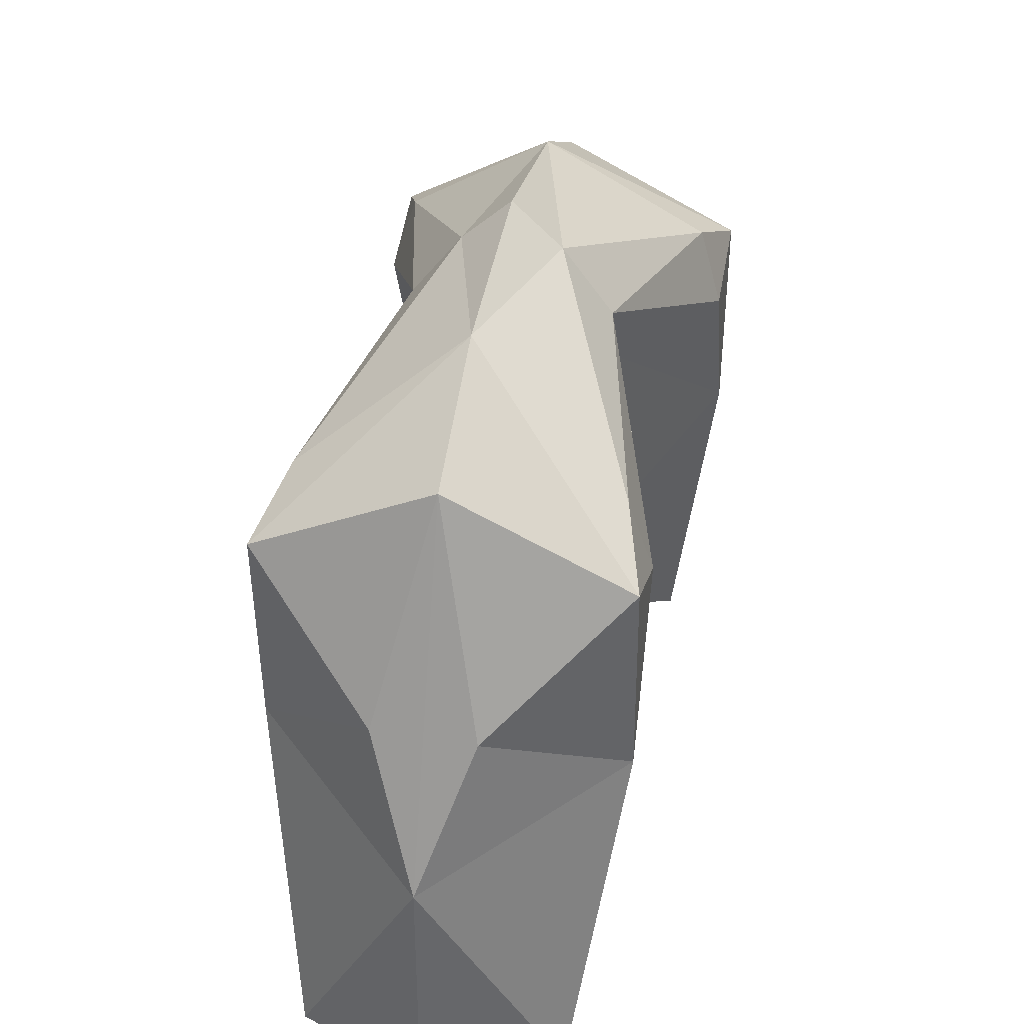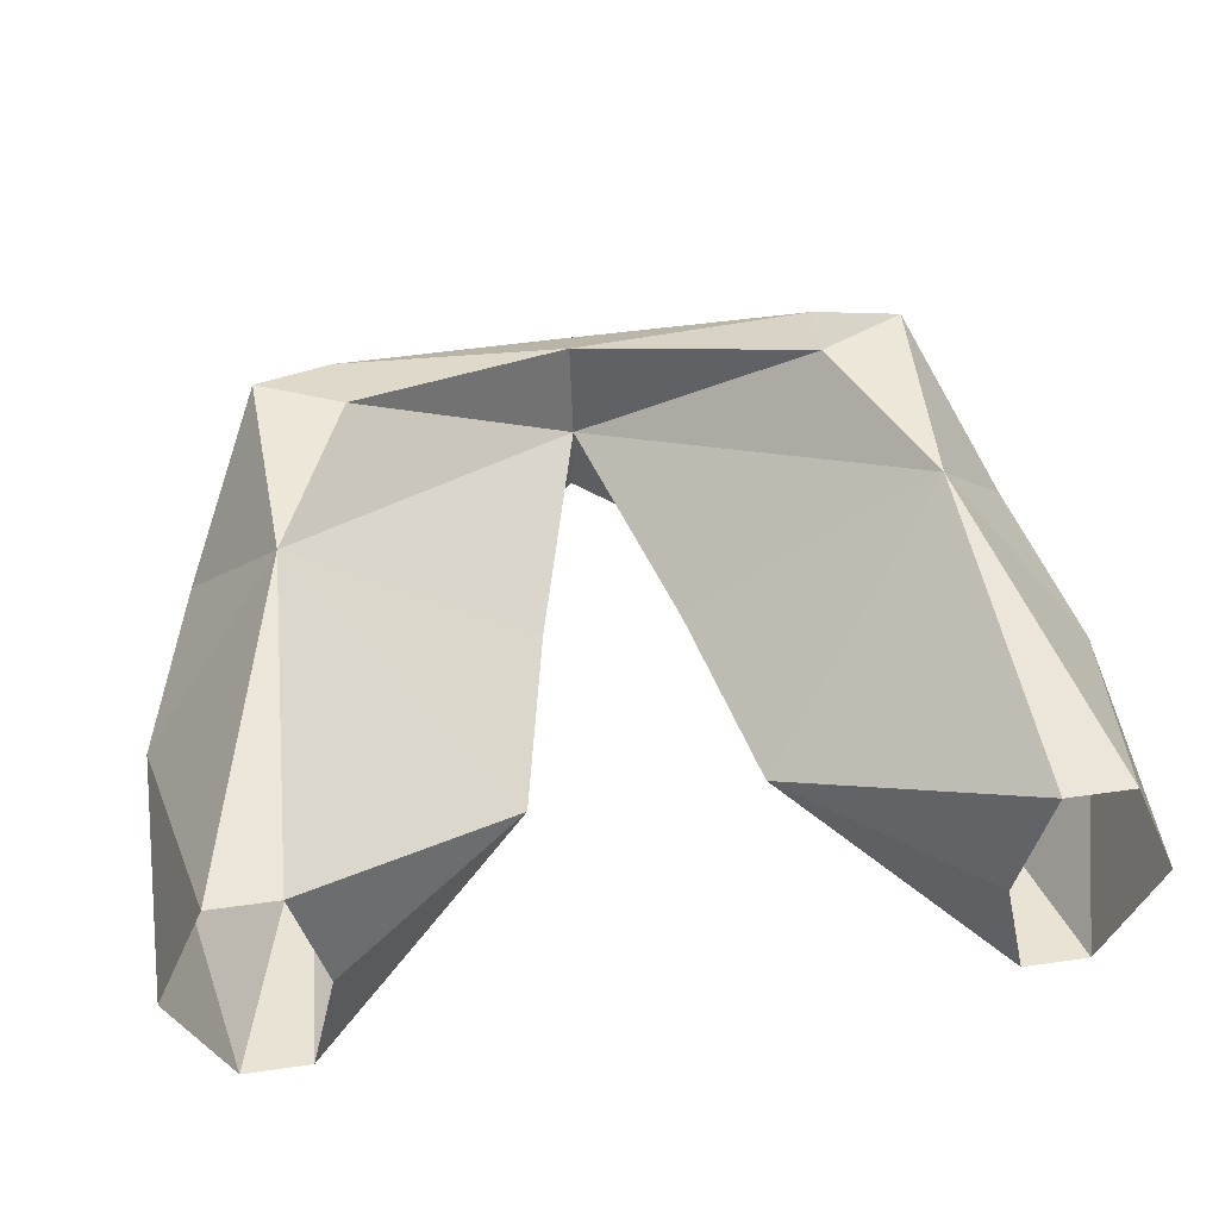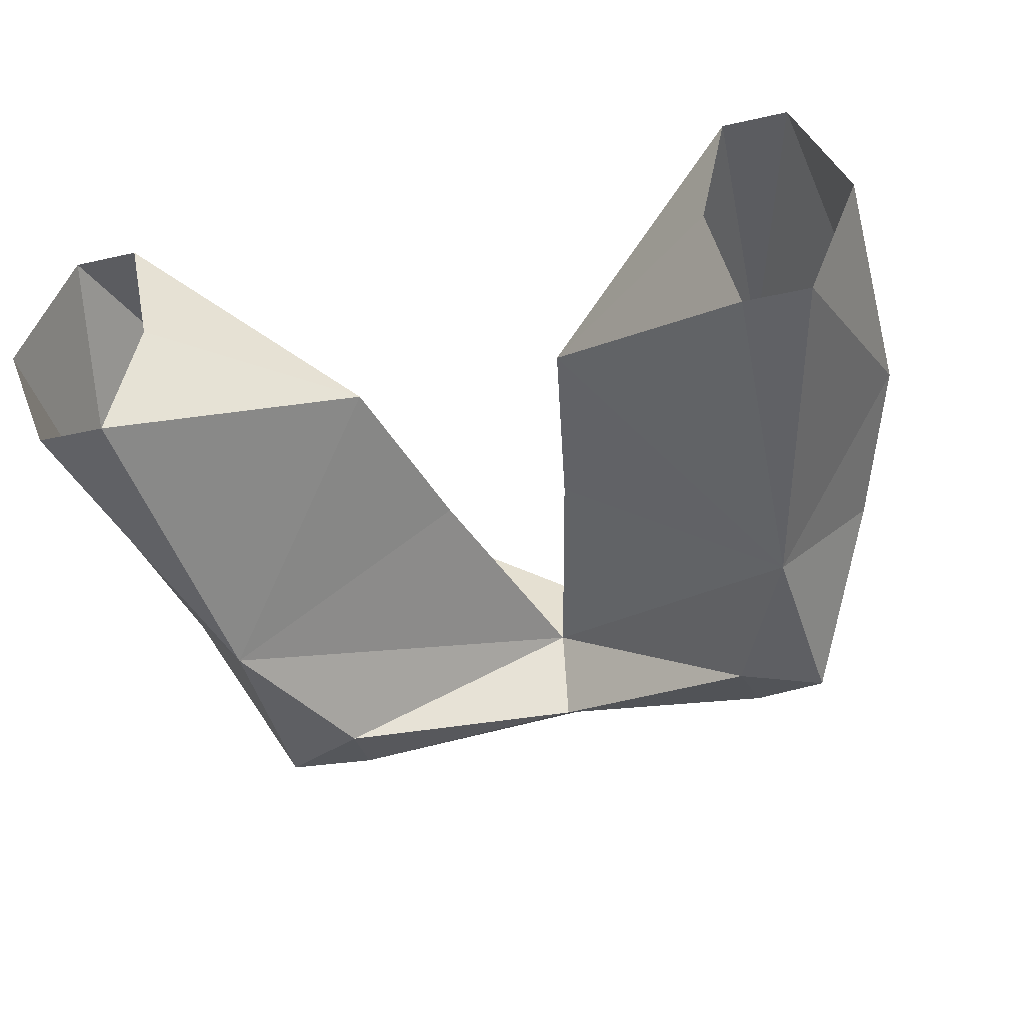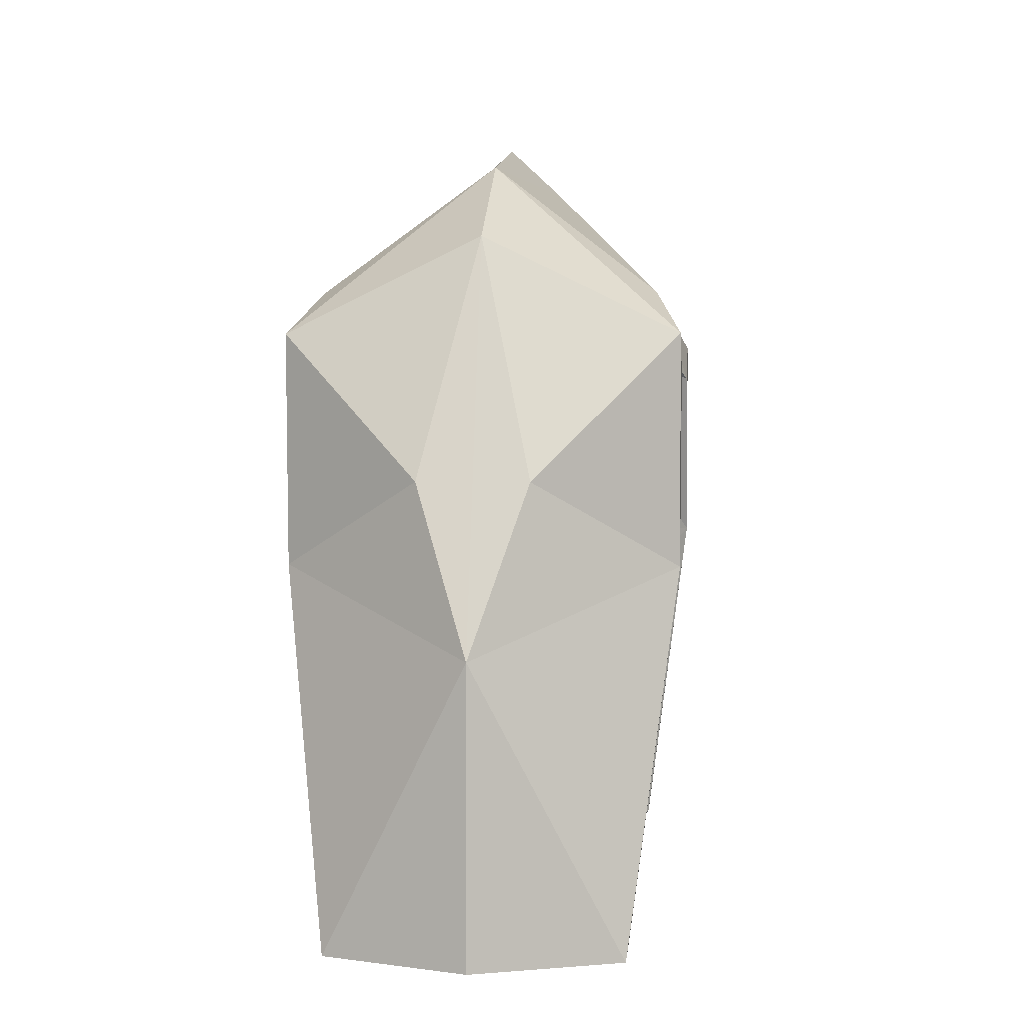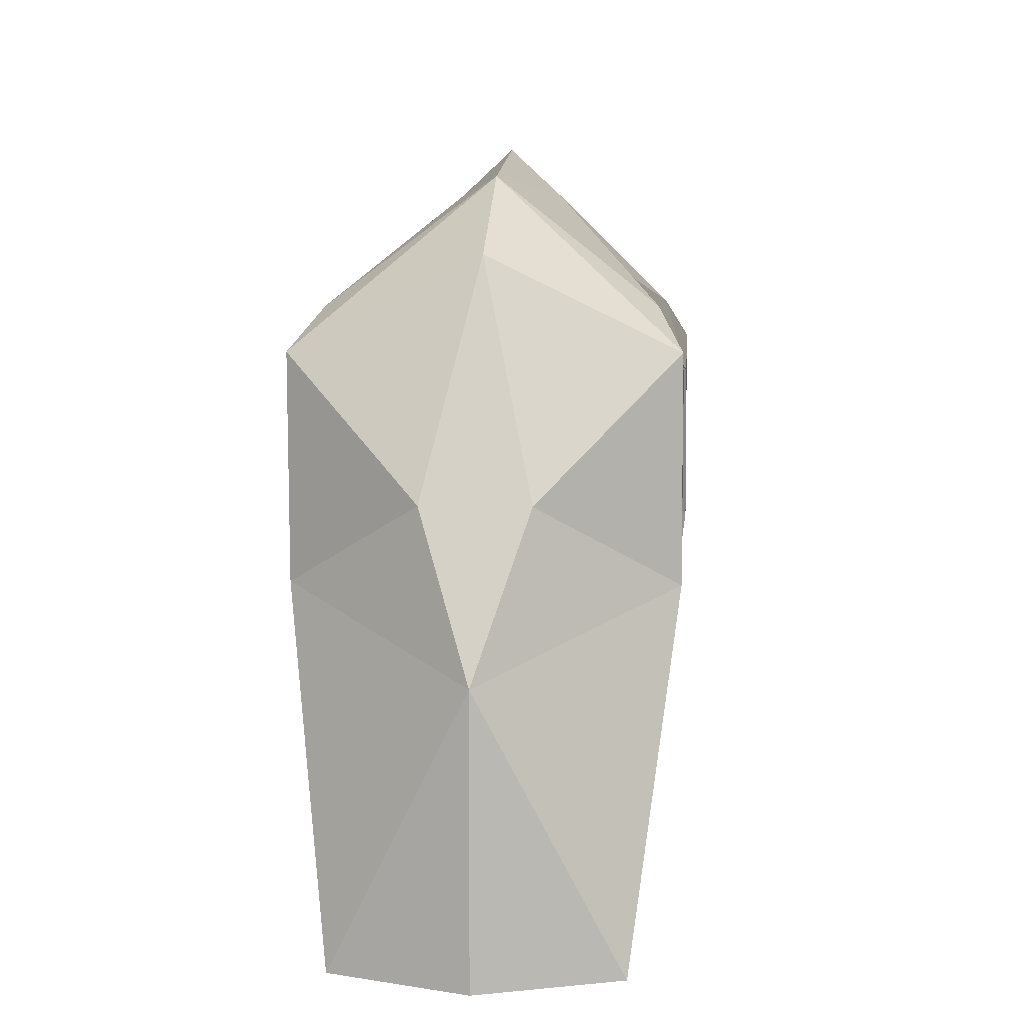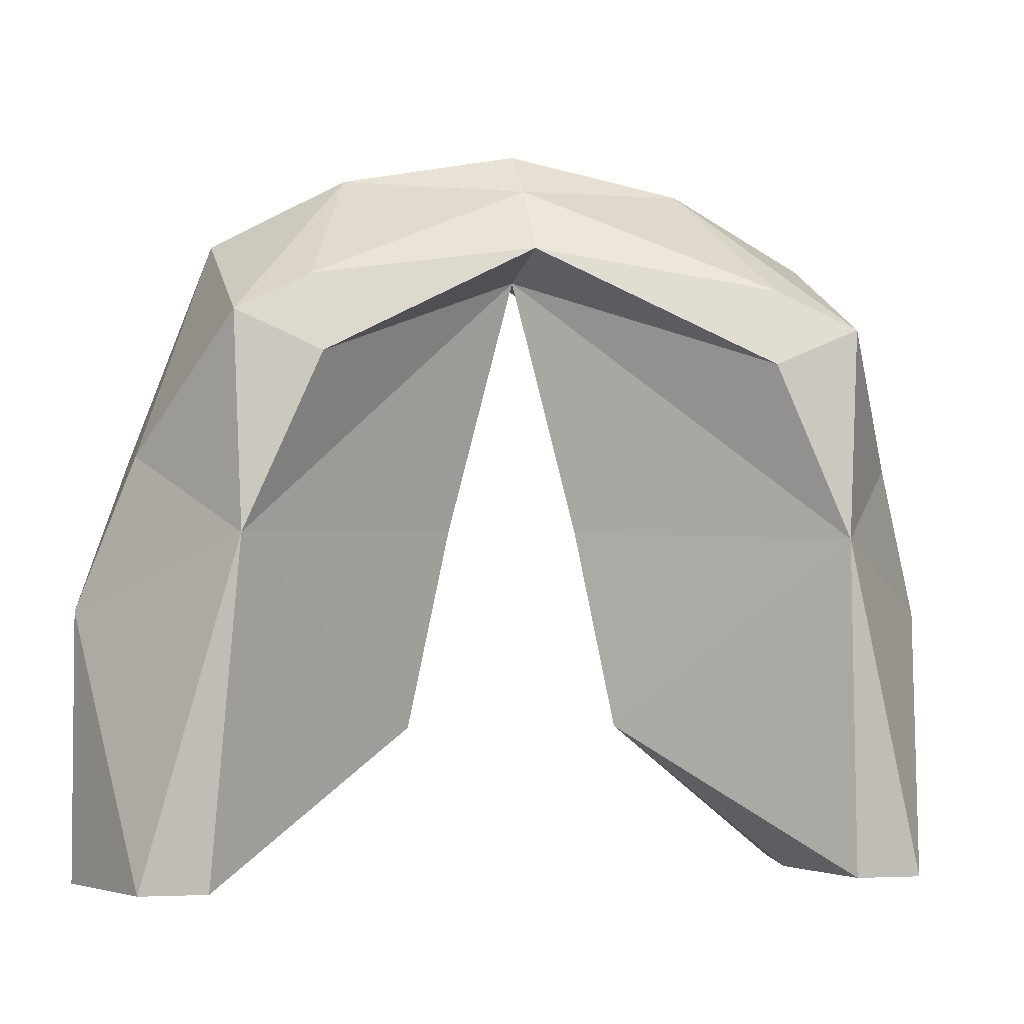
<metadata>
{"format":"obj","ext":"obj","renderer":"f3d","projection":"perspective","resolution":1024,"background":"white","views":[{"elev":38.4,"azim":-78.3,"up":"+Y"},{"elev":50.2,"azim":-8.9,"up":"+Z"},{"elev":-42.0,"azim":15.2,"up":"+Z"},{"elev":2.9,"azim":-85.0,"up":"+Y"},{"elev":6.0,"azim":-85.3,"up":"+Y"},{"elev":-3.4,"azim":-13.8,"up":"+Y"}]}
</metadata>
<code>
o XenonFootMid
v -0.8782 -0.06249 0.1124
v -0.5279 0.3204 0.3476
v -0.6994 0.2303 0.4
v -0.5089 0.1479 0.4
v -0.6797 -0.2397 0.4
v -0.3639 0.04423 0.2141
v -0.88 -1 0.3
v -0.73 -1 0.3
v 0.8782 -0.06249 0.1124
v 0.5279 0.3204 0.3476
v 0.6994 0.2303 0.4
v 0 0.567 0.1104
v 0.5089 0.1479 0.4
v 0.6797 -0.2397 0.4
v 0 0.4178 0.2218
v 0.3639 0.04423 0.2141
v 0.88 -1 0.3
v 0.73 -1 0.3
v -0.8782 -0.06249 -0.1124
v -1 -0.4011 0
v -0.7042 0.4257 0
v -1 -1 0
v -0.666 -1 0
v -0.4 0.5928 -0
v -0.5279 0.3204 -0.3476
v -0.6994 0.2303 -0.4
v -0.5089 0.1479 -0.4
v -0.6797 -0.2397 -0.4
v -0.246 -0.6642 0
v -0.3639 0.04423 -0.2141
v -0.1513 -0.2133 0
v -0.88 -1 -0.3
v -0.73 -1 -0.3
v 0.8782 -0.06249 -0.1124
v 1 -0.4011 -0
v 0.7042 0.4257 -0
v 1 -1 0
v -0 0.3714 -0
v -0 0.6695 -0
v 0.666 -1 0
v 0.4 0.5928 -0
v 0.5279 0.3204 -0.3476
v 0.6994 0.2303 -0.4
v -0 0.567 -0.1104
v 0.5089 0.1479 -0.4
v 0.6797 -0.2397 -0.4
v -0 0.4178 -0.2218
v 0.246 -0.6642 0
v 0.3639 0.04423 -0.2141
v 0.1513 -0.2133 0
v 0.88 -1 -0.3
v 0.73 -1 -0.3
f 38 6 31
f 24 12 39
f 20 1 21
f 5 1 20
f 20 7 5
f 4 15 2
f 3 21 1
f 3 2 24
f 15 4 38
f 4 3 5
f 38 4 6
f 24 2 12
f 5 3 1
f 12 2 15
f 3 24 21
f 4 2 3
f 5 7 8
f 29 8 23
f 6 4 5
f 31 5 29
f 8 29 5
f 20 22 7
f 31 6 5
f 38 50 16
f 41 39 12
f 35 36 9
f 14 35 9
f 35 14 17
f 13 10 15
f 11 9 36
f 11 41 10
f 15 38 13
f 13 14 11
f 38 16 13
f 41 12 10
f 14 9 11
f 12 15 10
f 11 36 41
f 13 11 10
f 14 18 17
f 48 40 18
f 16 14 13
f 50 48 14
f 18 14 48
f 35 17 37
f 50 14 16
f 38 31 30
f 24 39 44
f 20 21 19
f 28 20 19
f 20 28 32
f 27 25 47
f 26 19 21
f 26 24 25
f 47 38 27
f 27 28 26
f 38 30 27
f 24 44 25
f 28 19 26
f 44 47 25
f 26 21 24
f 27 26 25
f 28 33 32
f 29 23 33
f 30 28 27
f 31 29 28
f 33 28 29
f 20 32 22
f 31 28 30
f 38 49 50
f 41 44 39
f 35 34 36
f 46 34 35
f 35 51 46
f 45 47 42
f 43 36 34
f 43 42 41
f 47 45 38
f 45 43 46
f 38 45 49
f 41 42 44
f 46 43 34
f 44 42 47
f 43 41 36
f 45 42 43
f 46 51 52
f 48 52 40
f 49 45 46
f 50 46 48
f 52 48 46
f 35 37 51
f 50 49 46

</code>
